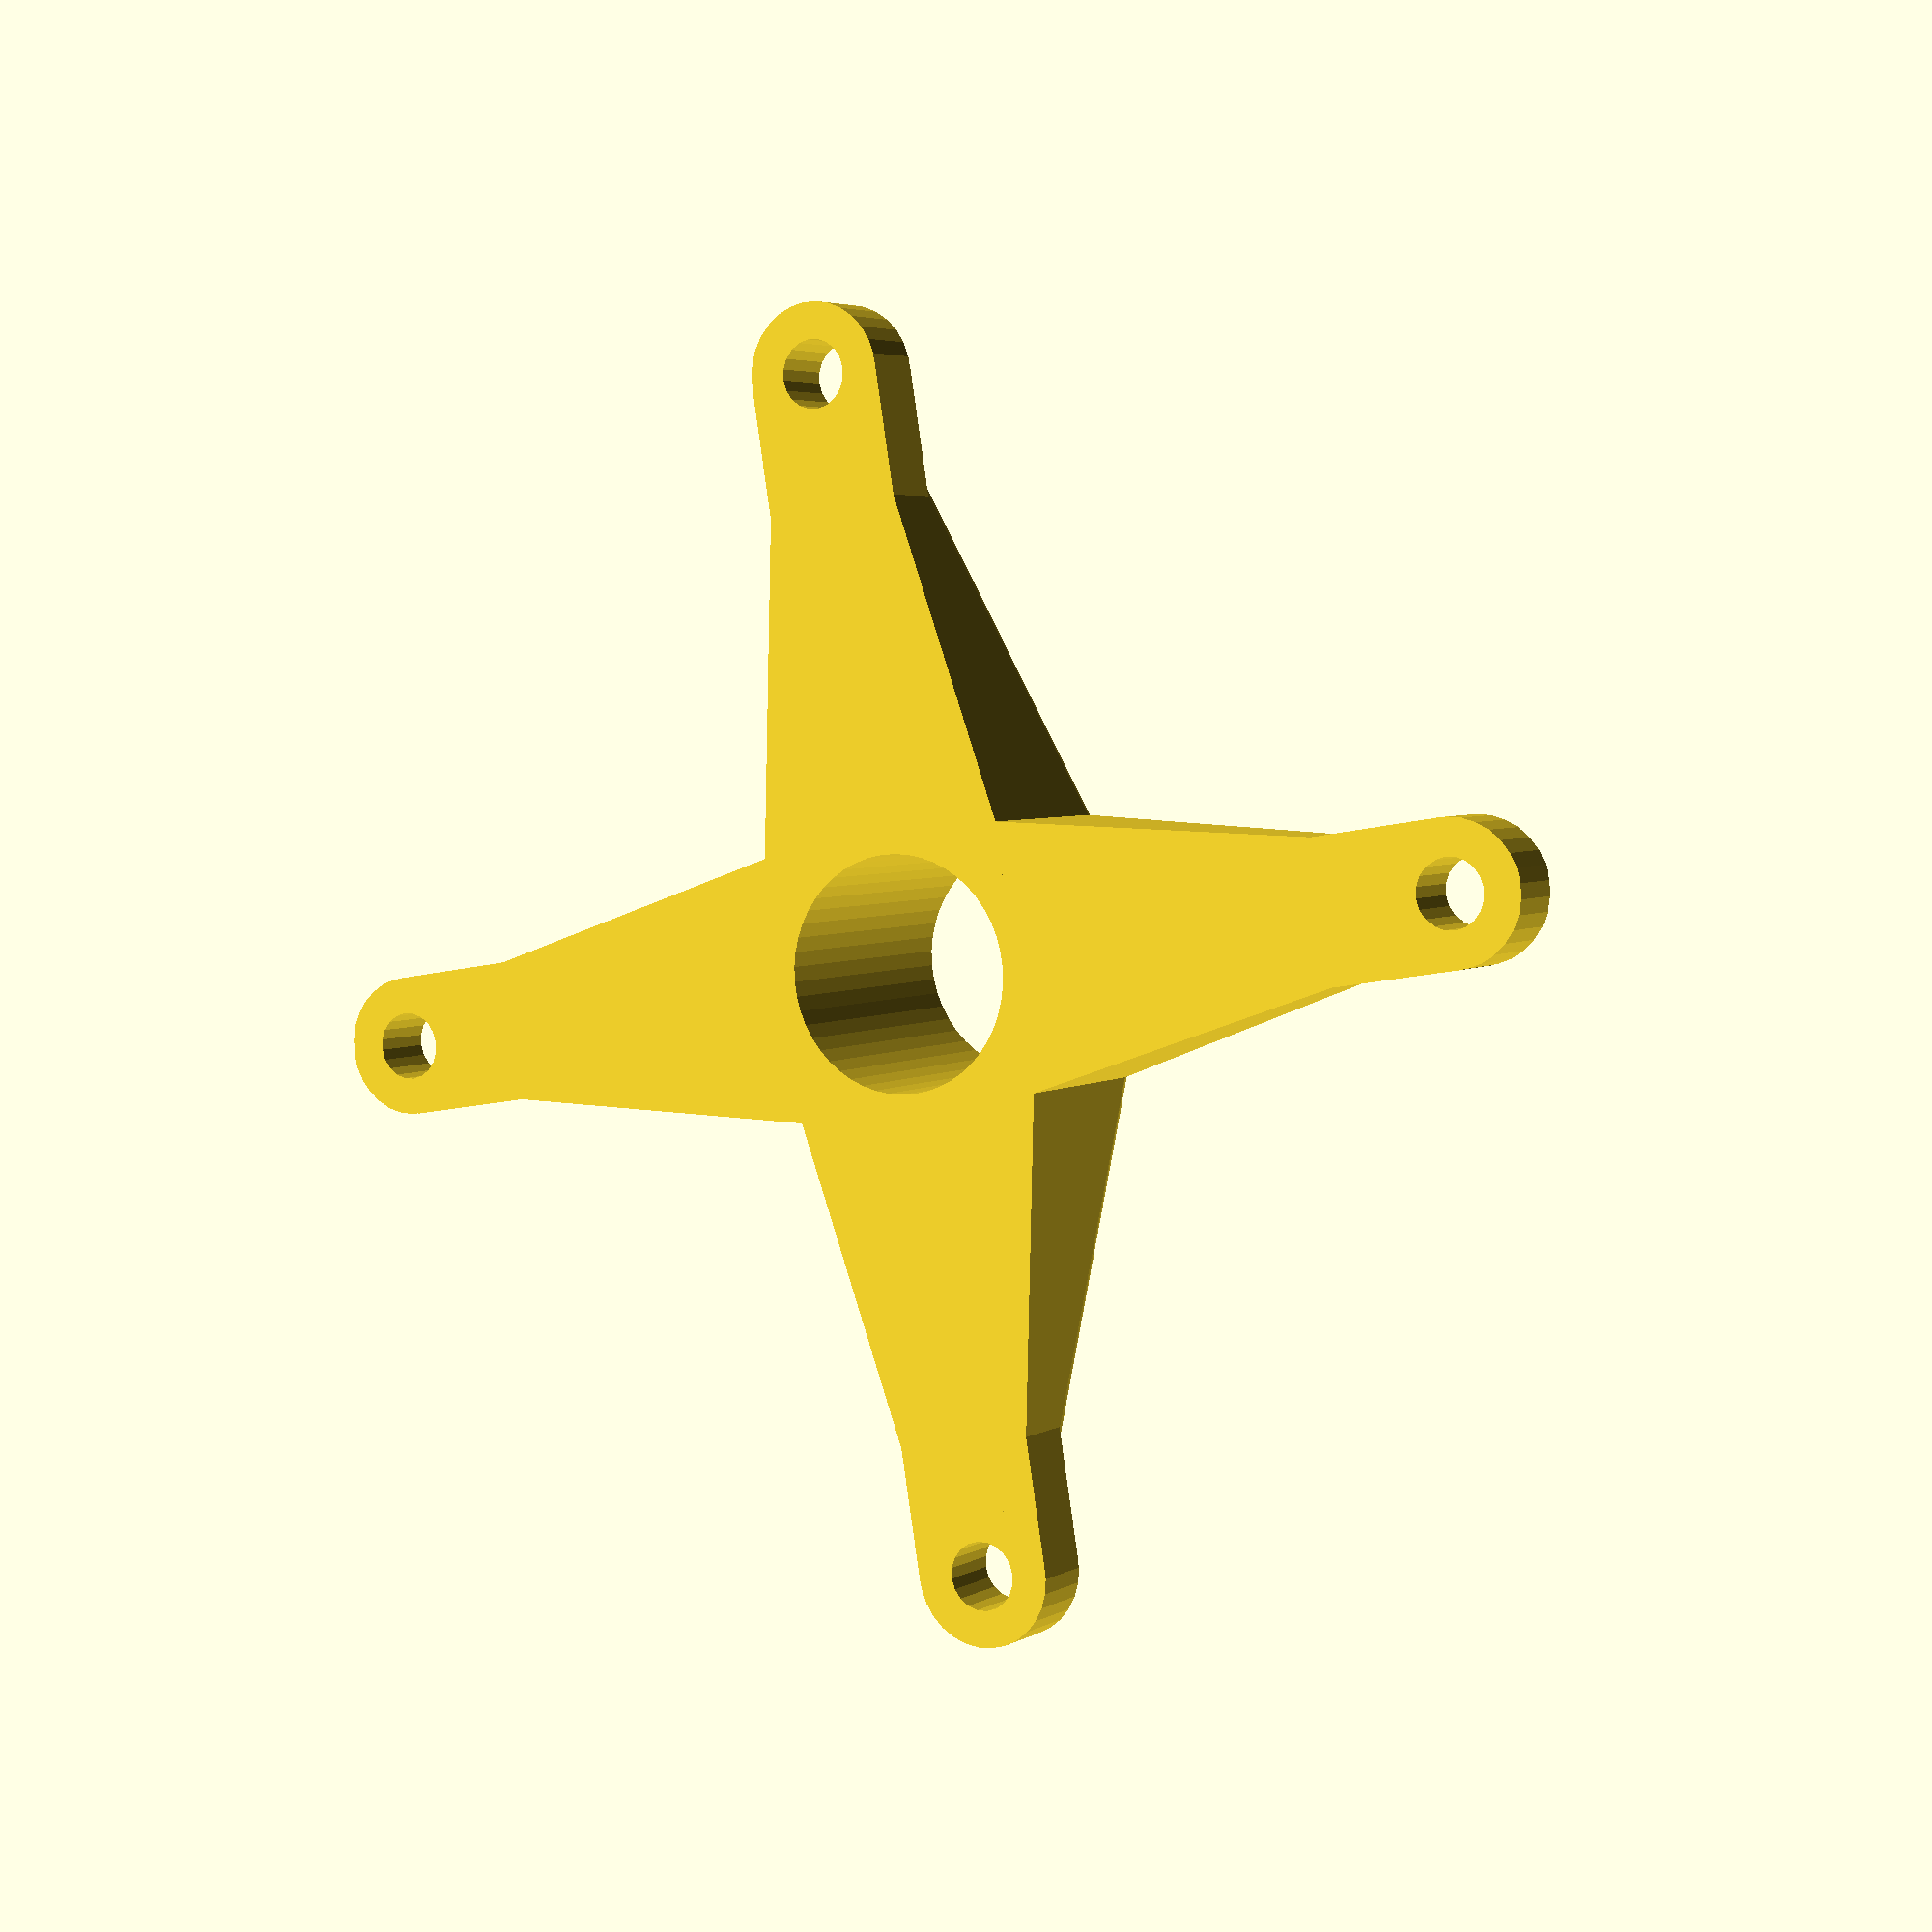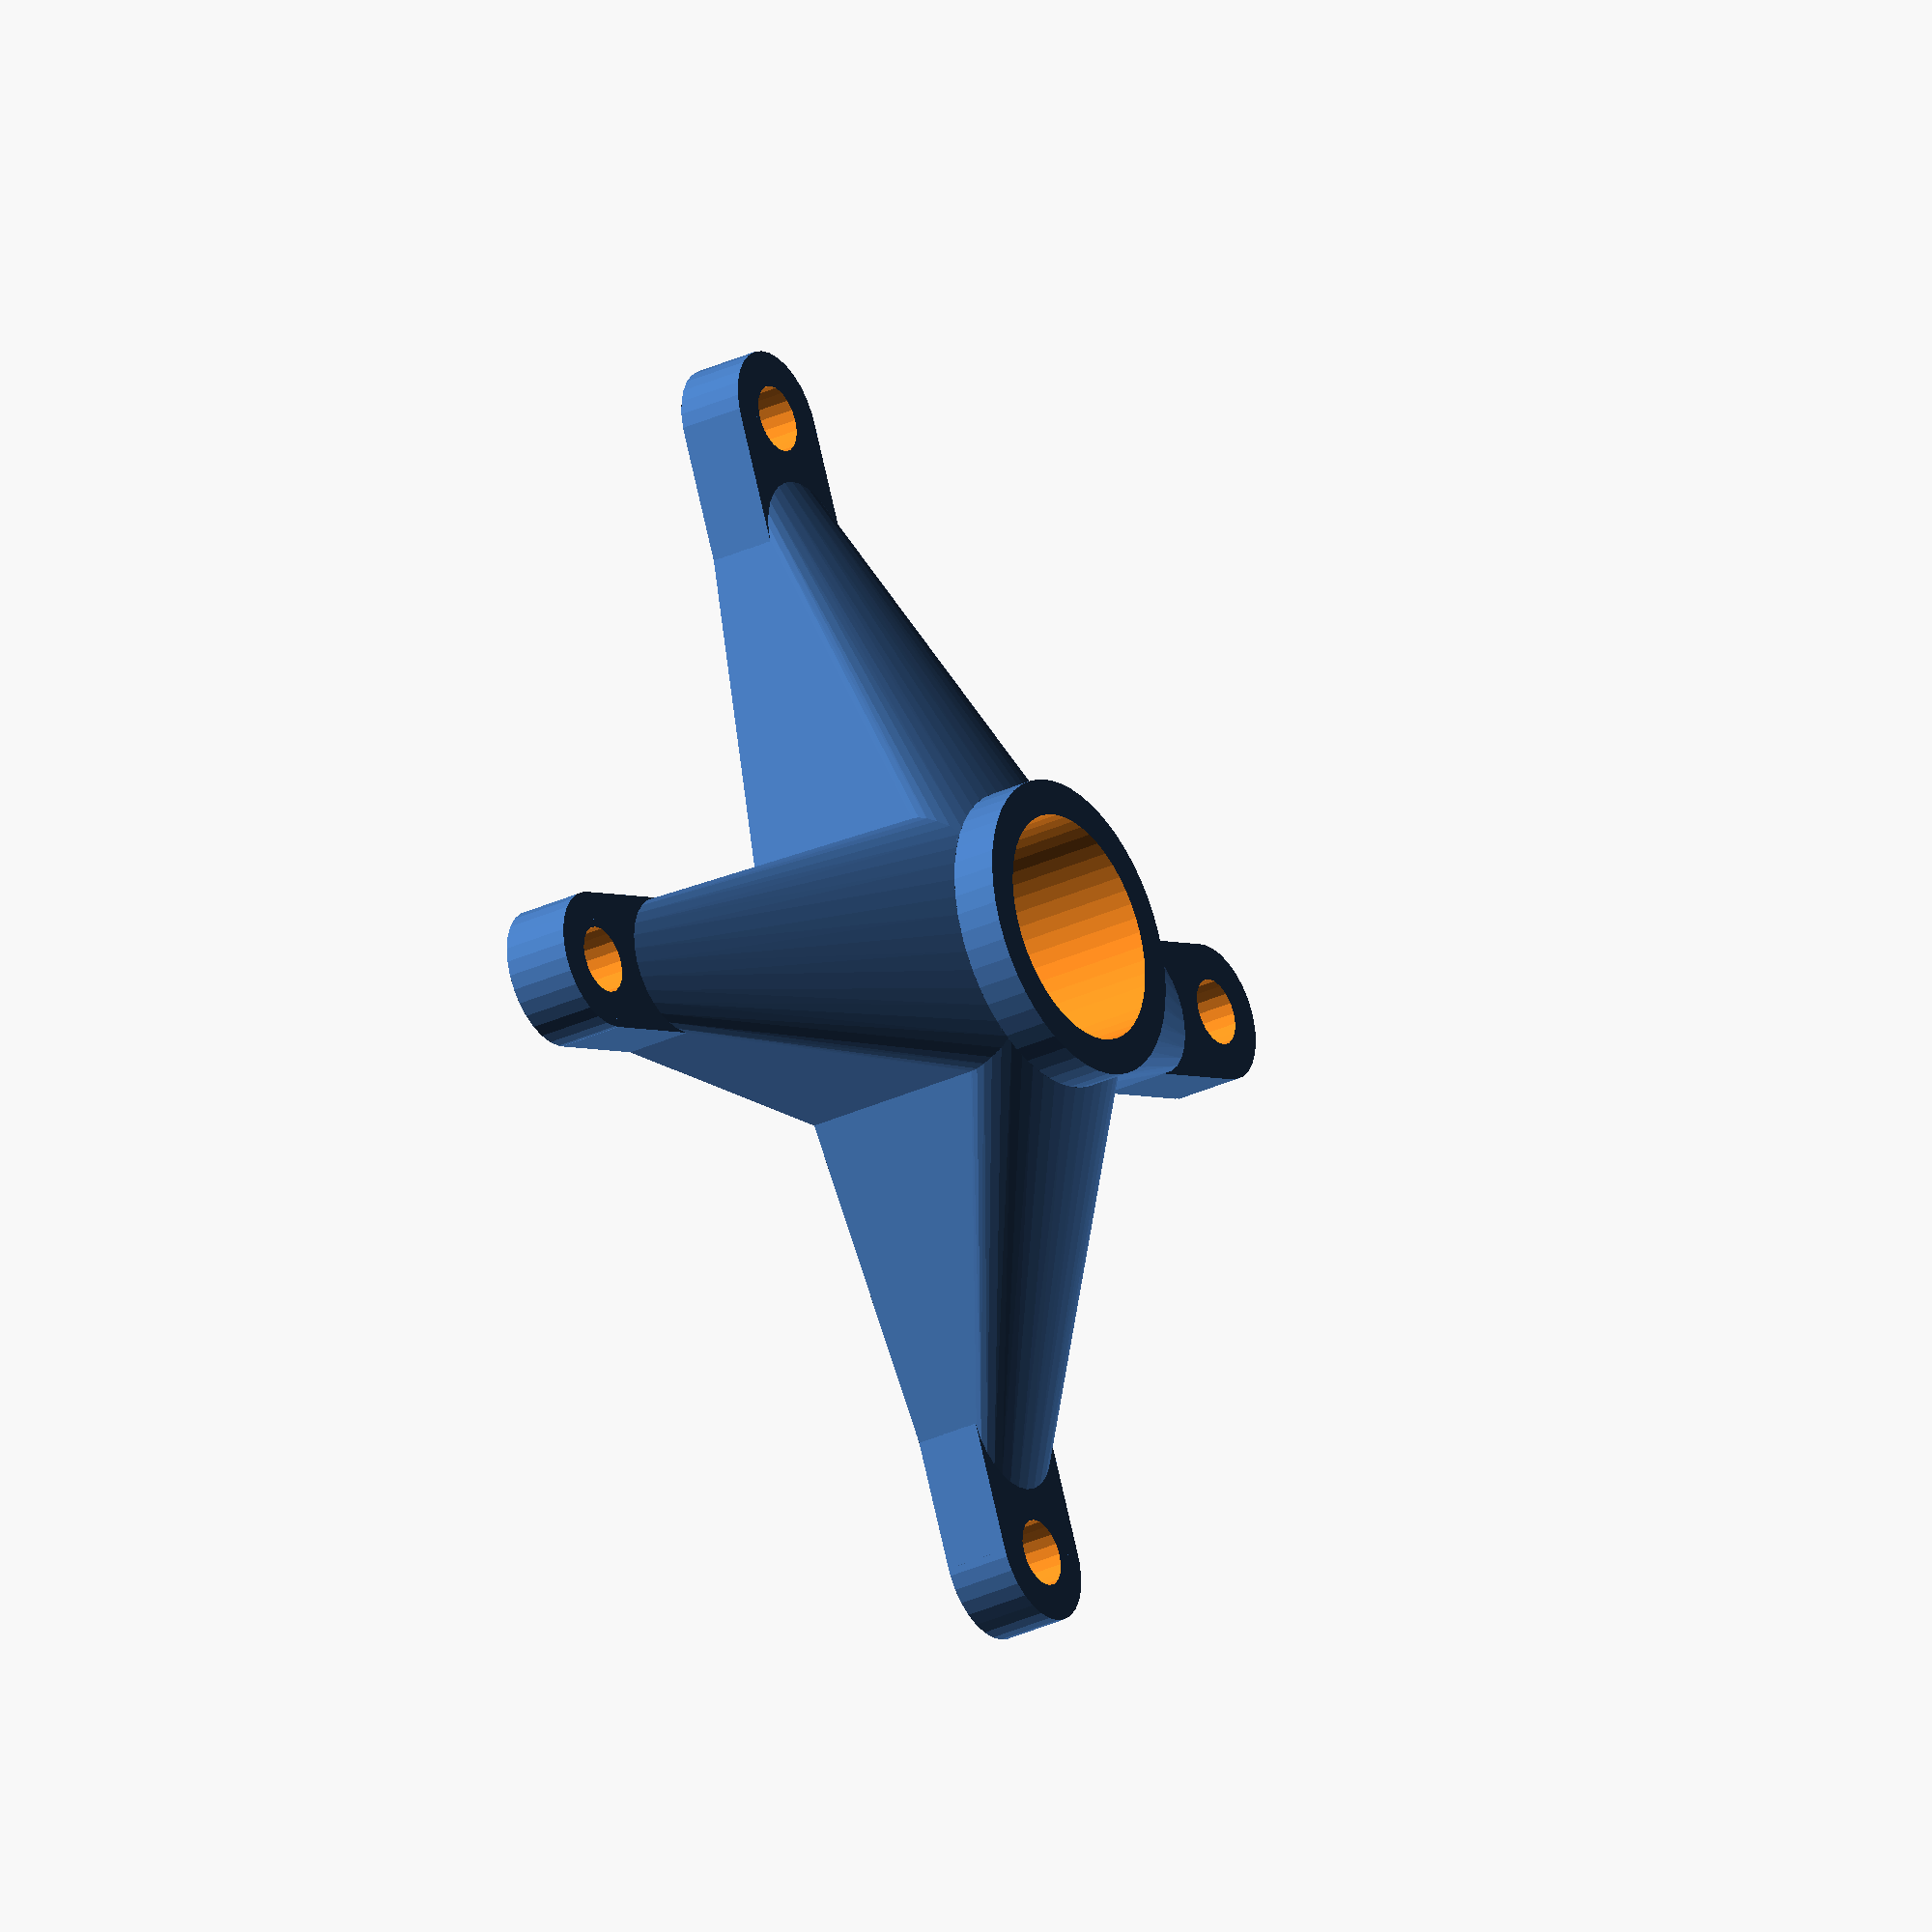
<openscad>
part="neck";
thick=1.6;
centerd=25.4*(3/8)+.8;
neckh=12;
necklip=0;
if(part=="base"||part=="all")
  color(part=="all"?"blue":undef) base();
if(part=="all"||part=="neck")
  translate([0,0,part=="all"?12.7:0])
    neck();
module neck() {
  difference() {
    union() {
      cylinder(d=centerd+thick*2,h=neckh,$fn=50);
      for(r=[0:90:359]) rotate([0,0,r]) {
        translate([26,0]) cylinder(d=3+thick*2,h=3,$fn=30);
        hull() {
          cylinder(d=centerd+thick*2,h=neckh-2,$fn=50);
          translate([20,0]) cylinder(d=3+thick*2,h=3,$fn=30);
        }
          translate([20,-1.5-thick]) cube([6,3+thick*2,3]);
      }
    }
    translate([0,0,-.01]) difference() {
      cylinder(d=centerd,h=20,$fn=50);
      if(necklip)
      {
        difference() { cylinder(d=centerd,h=necklip,$fn=50); translate([0,0,-.01]) cylinder(d=centerd-necklip,h=necklip+.02,$fn=50); }
      }
    }
    for(r=[0:90:359]) rotate([0,0,r]) translate([26,0,-.01]) cylinder(d=3,h=3.02,$fn=20);
  }
}
module base() {
linear_extrude(12.7) {
  difference() {
    union() {
      circle(d=50,$fn=100);
      for(r=[0:90:359]) rotate([0,0,r]) translate([26,0]) {
        cd=3+thick*2;
        circle(d=cd,$fn=30);
        translate([cd/-2,cd/-2]) square([cd/2,cd]);
      }
    }
    circle(d=50-thick*2,$fn=100);
    for(r=[0:90:359]) rotate([0,0,r]) translate([26,0]) circle(d=3,$fn=20);
  }
}
}
</openscad>
<views>
elev=356.0 azim=99.2 roll=209.3 proj=p view=solid
elev=30.5 azim=156.7 roll=304.3 proj=o view=solid
</views>
